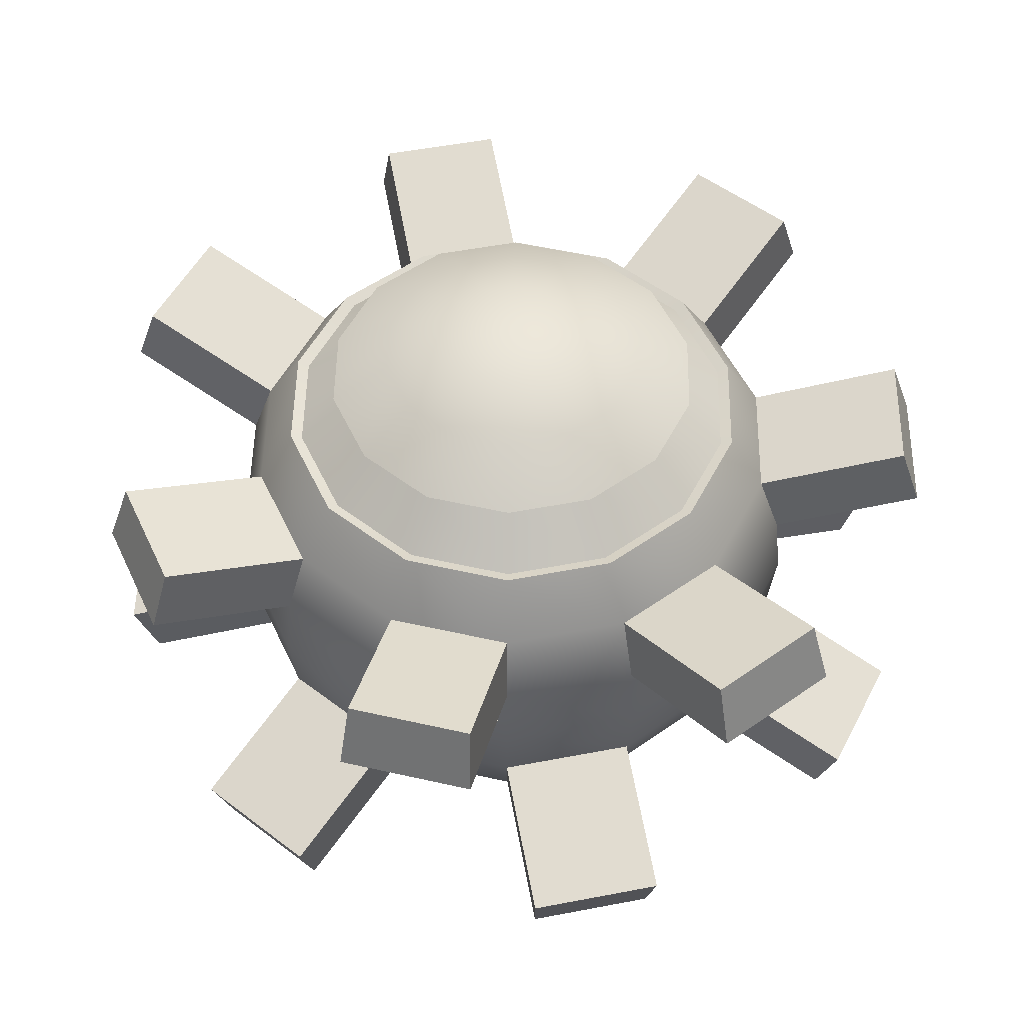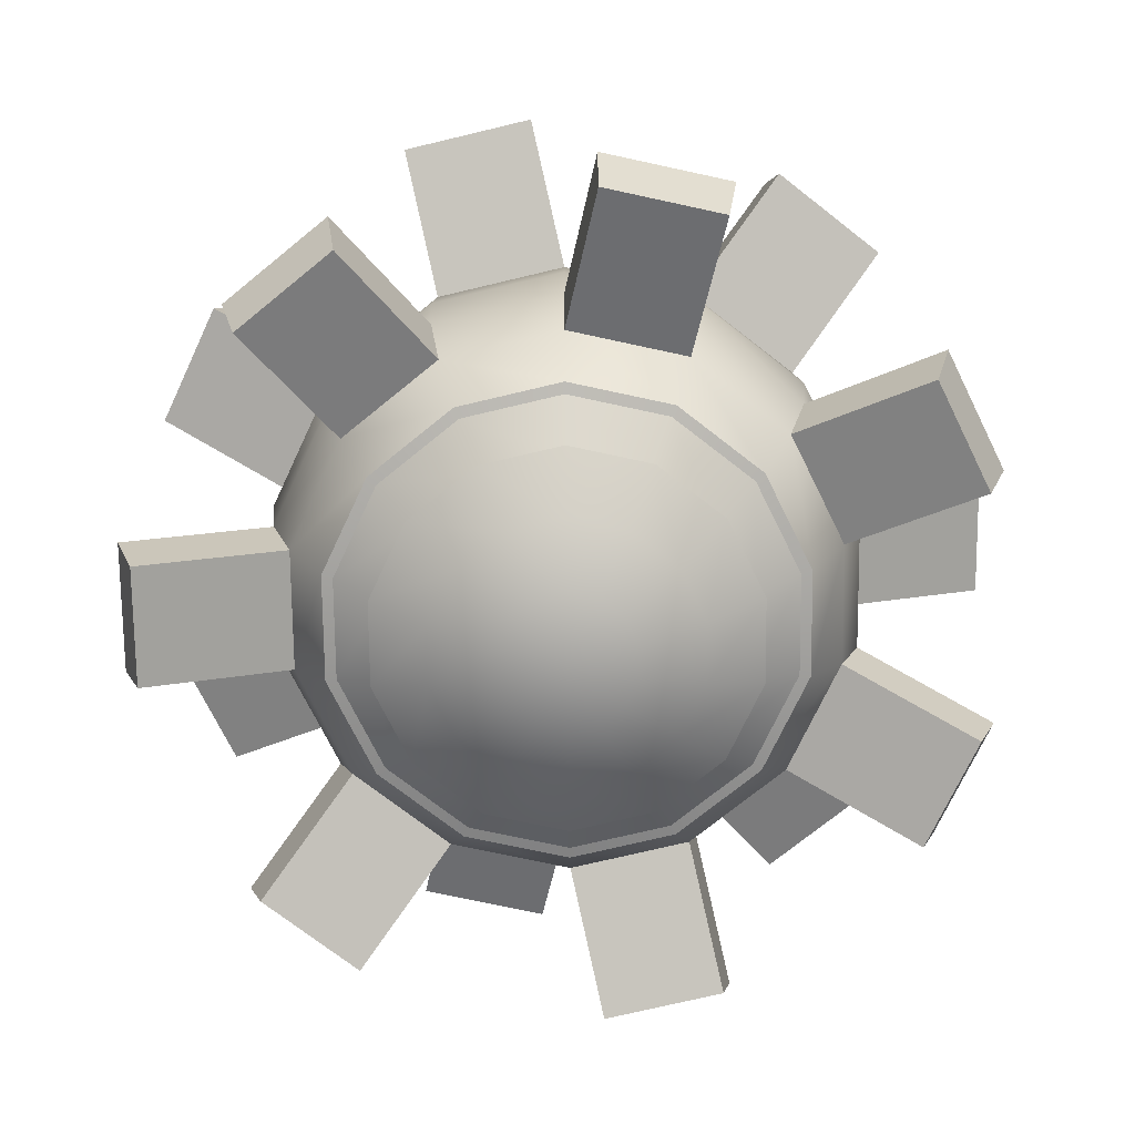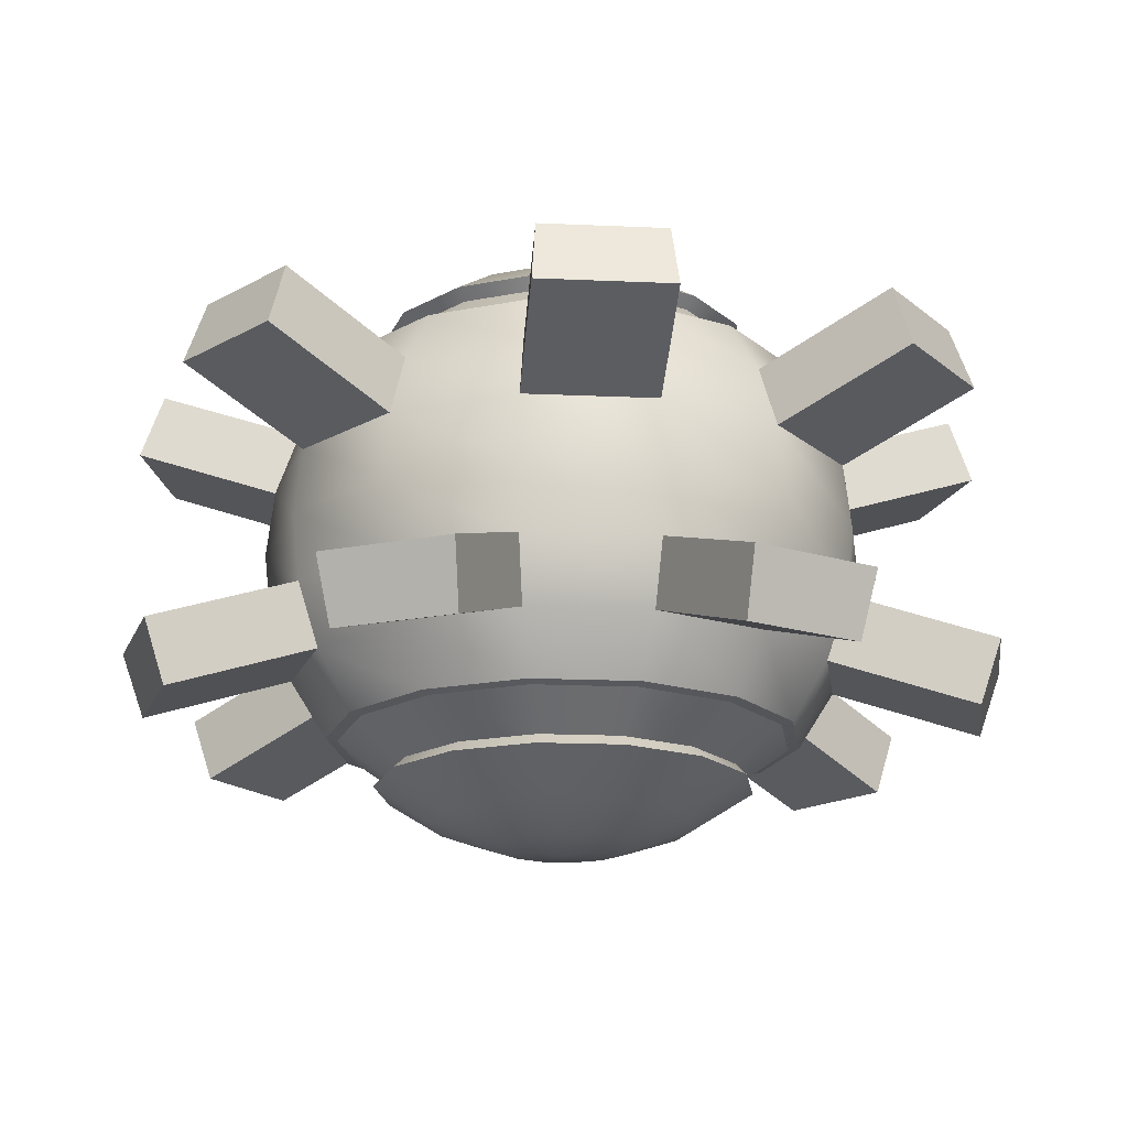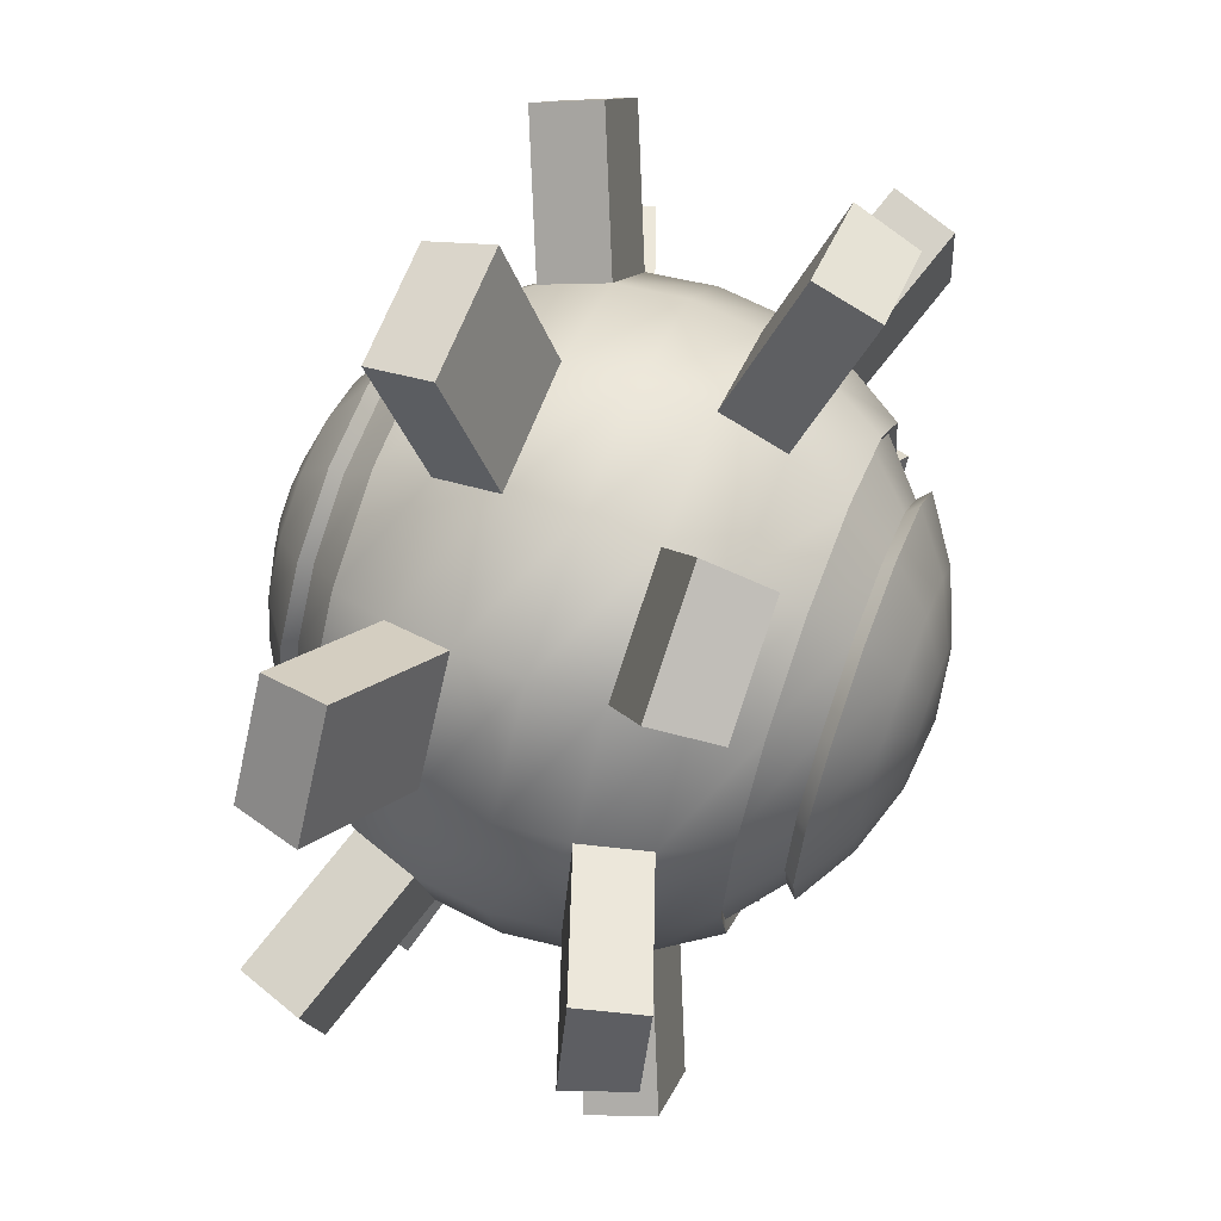
<metadata>
{"format":"obj","ext":"obj","renderer":"f3d","projection":"perspective","resolution":1024,"background":"white","views":[{"elev":51.6,"azim":-11.8,"up":"+Y"},{"elev":-72.9,"azim":90.6,"up":"+Y"},{"elev":-18.6,"azim":175.1,"up":"+Y"},{"elev":63.9,"azim":110.6,"up":"+Z"}]}
</metadata>
<code>
g default
v 0.401 -1.95 -0.1931
v 0.2775 -1.95 -0.3479
v 0.09903 -1.95 -0.4339
v -0.09903 -1.95 -0.4339
v -0.2775 -1.95 -0.3479
v -0.401 -1.95 -0.1931
v -0.445 -1.95 -0
v -0.401 -1.95 0.1931
v -0.2775 -1.95 0.3479
v -0.09903 -1.95 0.4339
v 0.09903 -1.95 0.4339
v 0.2775 -1.95 0.3479
v 0.401 -1.95 0.1931
v 0.445 -1.95 0
v 0.7818 -1.802 -0.3765
v 0.541 -1.802 -0.6784
v 0.1931 -1.802 -0.846
v -0.1931 -1.802 -0.846
v -0.541 -1.802 -0.6784
v -0.7818 -1.802 -0.3765
v -0.8678 -1.802 -0
v -0.7818 -1.802 0.3765
v -0.541 -1.802 0.6784
v -0.1931 -1.802 0.846
v 0.1931 -1.802 0.846
v 0.541 -1.802 0.6784
v 0.7818 -1.802 0.3765
v 0.8678 -1.802 0
v 1.123 -1.564 -0.541
v 0.7775 -1.564 -0.9749
v 0.2775 -1.564 -1.216
v -0.2775 -1.564 -1.216
v -0.7775 -1.564 -0.9749
v -1.123 -1.564 -0.541
v -1.247 -1.564 -0
v -1.123 -1.564 0.541
v -0.7775 -1.564 0.9749
v -0.2775 -1.564 1.216
v 0.2775 -1.564 1.216
v 0.7775 -1.564 0.9749
v 1.123 -1.564 0.541
v 1.247 -1.564 0
v 1.409 -1.247 -0.6784
v 0.9749 -1.247 -1.223
v 0.3479 -1.247 -1.524
v -0.3479 -1.247 -1.524
v -0.9749 -1.247 -1.223
v -1.409 -1.247 -0.6784
v -1.564 -1.247 -0
v -1.409 -1.247 0.6784
v -0.9749 -1.247 1.223
v -0.3479 -1.247 1.524
v 0.3479 -1.247 1.524
v 0.9749 -1.247 1.223
v 1.409 -1.247 0.6784
v 1.564 -1.247 0
v 1.623 -0.8678 -0.7818
v 1.123 -0.8678 -1.409
v 0.401 -0.8678 -1.757
v -0.401 -0.8678 -1.757
v -1.123 -0.8678 -1.409
v -1.623 -0.8678 -0.7818
v -1.802 -0.8678 -0
v -1.623 -0.8678 0.7818
v -1.123 -0.8678 1.409
v -0.401 -0.8678 1.757
v 0.401 -0.8678 1.757
v 1.123 -0.8678 1.409
v 1.623 -0.8678 0.7818
v 1.802 -0.8678 0
v 1.757 -0.445 -0.846
v 1.216 -0.445 -1.524
v 0.4339 -0.445 -1.901
v -0.4339 -0.445 -1.901
v -1.216 -0.445 -1.524
v -1.757 -0.445 -0.846
v -1.95 -0.445 -0
v -1.757 -0.445 0.846
v -1.216 -0.445 1.524
v -0.4339 -0.445 1.901
v 0.4339 -0.445 1.901
v 1.216 -0.445 1.524
v 1.757 -0.445 0.846
v 1.95 -0.445 0
v 1.802 0 -0.8678
v 1.247 0 -1.564
v 0.445 0 -1.95
v -0.445 0 -1.95
v -1.247 0 -1.564
v -1.802 0 -0.8678
v -2 0 -0
v -1.802 0 0.8678
v -1.247 0 1.564
v -0.445 0 1.95
v 0.445 0 1.95
v 1.247 0 1.564
v 1.802 0 0.8678
v 2 0 0
v 1.757 0.445 -0.846
v 1.216 0.445 -1.524
v 0.4339 0.445 -1.901
v -0.4339 0.445 -1.901
v -1.216 0.445 -1.524
v -1.757 0.445 -0.846
v -1.95 0.445 -0
v -1.757 0.445 0.846
v -1.216 0.445 1.524
v -0.4339 0.445 1.901
v 0.4339 0.445 1.901
v 1.216 0.445 1.524
v 1.757 0.445 0.846
v 1.95 0.445 0
v 1.623 0.8678 -0.7818
v 1.123 0.8678 -1.409
v 0.401 0.8678 -1.757
v -0.401 0.8678 -1.757
v -1.123 0.8678 -1.409
v -1.623 0.8678 -0.7818
v -1.802 0.8678 -0
v -1.623 0.8678 0.7818
v -1.123 0.8678 1.409
v -0.401 0.8678 1.757
v 0.401 0.8678 1.757
v 1.123 0.8678 1.409
v 1.623 0.8678 0.7818
v 1.802 0.8678 0
v 1.409 1.247 -0.6784
v 0.9749 1.247 -1.223
v 0.3479 1.247 -1.524
v -0.3479 1.247 -1.524
v -0.9749 1.247 -1.223
v -1.409 1.247 -0.6784
v -1.564 1.247 -0
v -1.409 1.247 0.6784
v -0.9749 1.247 1.223
v -0.3479 1.247 1.524
v 0.3479 1.247 1.524
v 0.9749 1.247 1.223
v 1.409 1.247 0.6784
v 1.564 1.247 0
v 1.123 1.564 -0.541
v 0.7775 1.564 -0.9749
v 0.2775 1.564 -1.216
v -0.2775 1.564 -1.216
v -0.7775 1.564 -0.9749
v -1.123 1.564 -0.541
v -1.247 1.564 -0
v -1.123 1.564 0.541
v -0.7775 1.564 0.9749
v -0.2775 1.564 1.216
v 0.2775 1.564 1.216
v 0.7775 1.564 0.9749
v 1.123 1.564 0.541
v 1.247 1.564 0
v 0.7818 1.802 -0.3765
v 0.541 1.802 -0.6784
v 0.1931 1.802 -0.846
v -0.1931 1.802 -0.846
v -0.541 1.802 -0.6784
v -0.7818 1.802 -0.3765
v -0.8678 1.802 -0
v -0.7818 1.802 0.3765
v -0.541 1.802 0.6784
v -0.1931 1.802 0.846
v 0.1931 1.802 0.846
v 0.541 1.802 0.6784
v 0.7818 1.802 0.3765
v 0.8678 1.802 0
v 0.401 1.95 -0.1931
v 0.2775 1.95 -0.3479
v 0.09903 1.95 -0.4339
v -0.09903 1.95 -0.4339
v -0.2775 1.95 -0.3479
v -0.401 1.95 -0.1931
v -0.445 1.95 -0
v -0.401 1.95 0.1931
v -0.2775 1.95 0.3479
v -0.09903 1.95 0.4339
v 0.09903 1.95 0.4339
v 0.2775 1.95 0.3479
v 0.401 1.95 0.1931
v 0.445 1.95 0
v 0 -2 0
v 0 2 0
v 1.539 -1.195 -2.272
v 0.8168 -1.195 -2.62
v 0.8497 -0.772 -2.764
v 1.632 -0.772 -2.388
v -0.8168 -1.195 -2.62
v -1.539 -1.195 -2.272
v -1.632 -0.772 -2.388
v -0.8497 -0.772 -2.764
v -2.558 -1.195 -0.9951
v -2.736 -1.195 -0.2133
v -2.884 -0.772 -0.2133
v -2.691 -0.772 -1.059
v -2.373 -1.195 1.379
v -1.873 -1.195 2.006
v -1.965 -0.772 2.122
v -2.506 -0.772 1.444
v -0.401 -1.195 2.715
v 0.401 -1.195 2.715
v 0.4339 -0.772 2.859
v -0.4339 -0.772 2.859
v 1.873 -1.195 2.006
v 2.373 -1.195 1.379
v 2.506 -0.772 1.444
v 1.965 -0.772 2.122
v 2.736 -1.195 -0.2133
v 2.558 -1.195 -0.9951
v 2.691 -0.772 -1.059
v 2.884 -0.772 -0.2133
v 2.506 0.772 -1.444
v 1.965 0.772 -2.122
v 1.873 1.195 -2.006
v 2.373 1.195 -1.379
v 0.4339 0.772 -2.859
v -0.4339 0.772 -2.859
v -0.401 1.195 -2.715
v 0.401 1.195 -2.715
v -1.965 0.772 -2.122
v -2.506 0.772 -1.444
v -2.373 1.195 -1.379
v -1.873 1.195 -2.006
v -2.884 0.772 0.2133
v -2.691 0.772 1.059
v -2.558 1.195 0.9951
v -2.736 1.195 0.2133
v -1.632 0.772 2.388
v -0.8497 0.772 2.764
v -0.8168 1.195 2.62
v -1.539 1.195 2.272
v 0.8497 0.772 2.764
v 1.632 0.772 2.388
v 1.539 1.195 2.272
v 0.8168 1.195 2.62
v 2.691 0.772 1.059
v 2.884 0.772 0.2133
v 2.736 1.195 0.2133
v 2.558 1.195 0.9951
v 1.056 -1.489 -0.5087
v 0.731 -1.489 -0.9167
v 0.9285 -1.263 -1.164
v 1.342 -1.263 -0.6461
v 0.2609 -1.489 -1.143
v 0.3314 -1.263 -1.452
v -0.2609 -1.489 -1.143
v -0.3314 -1.263 -1.452
v -0.731 -1.489 -0.9167
v -0.9285 -1.263 -1.164
v -1.056 -1.489 -0.5087
v -1.342 -1.263 -0.6461
v -1.172 -1.489 -0
v -1.489 -1.263 -0
v -1.056 -1.489 0.5087
v -1.342 -1.263 0.6461
v -0.731 -1.489 0.9167
v -0.9285 -1.263 1.164
v -0.2609 -1.489 1.143
v -0.3314 -1.263 1.452
v 0.2609 -1.489 1.143
v 0.3314 -1.263 1.452
v 0.731 -1.489 0.9167
v 0.9285 -1.263 1.164
v 1.056 -1.489 0.5087
v 1.342 -1.263 0.6461
v 1.172 -1.489 0
v 1.489 -1.263 0
v 1.342 1.216 -0.6461
v 0.9285 1.216 -1.164
v 0.731 1.489 -0.9167
v 1.056 1.489 -0.5087
v 0.3314 1.216 -1.452
v 0.2609 1.489 -1.143
v -0.3314 1.216 -1.452
v -0.2609 1.489 -1.143
v -0.9285 1.216 -1.164
v -0.731 1.489 -0.9167
v -1.342 1.216 -0.6461
v -1.056 1.489 -0.5087
v -1.489 1.216 -0
v -1.172 1.489 -0
v -1.342 1.216 0.6461
v -1.056 1.489 0.5087
v -0.9285 1.216 1.164
v -0.731 1.489 0.9167
v -0.3314 1.216 1.452
v -0.2609 1.489 1.143
v 0.3314 1.216 1.452
v 0.2609 1.489 1.143
v 0.9285 1.216 1.164
v 0.731 1.489 0.9167
v 1.342 1.216 0.6461
v 1.056 1.489 0.5087
v 1.489 1.216 0
v 1.172 1.489 0
g sphrThingy
f 1 2 15
f 15 2 16
f 2 3 16
f 16 3 17
f 3 4 17
f 17 4 18
f 4 5 18
f 18 5 19
f 5 6 19
f 19 6 20
f 6 7 20
f 20 7 21
f 7 8 21
f 21 8 22
f 8 9 22
f 22 9 23
f 9 10 23
f 23 10 24
f 10 11 24
f 24 11 25
f 11 12 25
f 25 12 26
f 12 13 26
f 26 13 27
f 13 14 27
f 27 14 28
f 14 1 28
f 28 1 15
f 15 16 29
f 29 16 30
f 16 17 30
f 30 17 31
f 17 18 31
f 31 18 32
f 18 19 32
f 32 19 33
f 19 20 33
f 33 20 34
f 20 21 34
f 34 21 35
f 21 22 35
f 35 22 36
f 22 23 36
f 36 23 37
f 23 24 37
f 37 24 38
f 24 25 38
f 38 25 39
f 25 26 39
f 39 26 40
f 26 27 40
f 40 27 41
f 27 28 41
f 41 28 42
f 28 15 42
f 42 15 29
f 241 242 244
f 244 242 243
f 242 245 243
f 243 245 246
f 245 247 246
f 246 247 248
f 247 249 248
f 248 249 250
f 249 251 250
f 250 251 252
f 251 253 252
f 252 253 254
f 253 255 254
f 254 255 256
f 255 257 256
f 256 257 258
f 257 259 258
f 258 259 260
f 259 261 260
f 260 261 262
f 261 263 262
f 262 263 264
f 263 265 264
f 264 265 266
f 265 267 266
f 266 267 268
f 267 241 268
f 268 241 244
f 43 44 57
f 57 44 58
f 44 45 58
f 58 45 59
f 45 46 59
f 59 46 60
f 46 47 60
f 60 47 61
f 47 48 61
f 61 48 62
f 48 49 62
f 62 49 63
f 49 50 63
f 63 50 64
f 50 51 64
f 64 51 65
f 51 52 65
f 65 52 66
f 52 53 66
f 66 53 67
f 53 54 67
f 67 54 68
f 54 55 68
f 68 55 69
f 55 56 69
f 69 56 70
f 56 43 70
f 70 43 57
f 57 58 71
f 71 58 72
f 185 186 188
f 188 186 187
f 59 60 73
f 73 60 74
f 189 190 192
f 192 190 191
f 61 62 75
f 75 62 76
f 193 194 196
f 196 194 195
f 63 64 77
f 77 64 78
f 197 198 200
f 200 198 199
f 65 66 79
f 79 66 80
f 201 202 204
f 204 202 203
f 67 68 81
f 81 68 82
f 205 206 208
f 208 206 207
f 69 70 83
f 83 70 84
f 209 210 212
f 212 210 211
f 71 72 85
f 85 72 86
f 72 73 86
f 86 73 87
f 73 74 87
f 87 74 88
f 74 75 88
f 88 75 89
f 75 76 89
f 89 76 90
f 76 77 90
f 90 77 91
f 77 78 91
f 91 78 92
f 78 79 92
f 92 79 93
f 79 80 93
f 93 80 94
f 80 81 94
f 94 81 95
f 81 82 95
f 95 82 96
f 82 83 96
f 96 83 97
f 83 84 97
f 97 84 98
f 84 71 98
f 98 71 85
f 85 86 99
f 99 86 100
f 86 87 100
f 100 87 101
f 87 88 101
f 101 88 102
f 88 89 102
f 102 89 103
f 89 90 103
f 103 90 104
f 90 91 104
f 104 91 105
f 91 92 105
f 105 92 106
f 92 93 106
f 106 93 107
f 93 94 107
f 107 94 108
f 94 95 108
f 108 95 109
f 95 96 109
f 109 96 110
f 96 97 110
f 110 97 111
f 97 98 111
f 111 98 112
f 98 85 112
f 112 85 99
f 213 214 216
f 216 214 215
f 100 101 114
f 114 101 115
f 217 218 220
f 220 218 219
f 102 103 116
f 116 103 117
f 221 222 224
f 224 222 223
f 104 105 118
f 118 105 119
f 225 226 228
f 228 226 227
f 106 107 120
f 120 107 121
f 229 230 232
f 232 230 231
f 108 109 122
f 122 109 123
f 233 234 236
f 236 234 235
f 110 111 124
f 124 111 125
f 237 238 240
f 240 238 239
f 112 99 126
f 126 99 113
f 113 114 127
f 127 114 128
f 114 115 128
f 128 115 129
f 115 116 129
f 129 116 130
f 116 117 130
f 130 117 131
f 117 118 131
f 131 118 132
f 118 119 132
f 132 119 133
f 119 120 133
f 133 120 134
f 120 121 134
f 134 121 135
f 121 122 135
f 135 122 136
f 122 123 136
f 136 123 137
f 123 124 137
f 137 124 138
f 124 125 138
f 138 125 139
f 125 126 139
f 139 126 140
f 126 113 140
f 140 113 127
f 269 270 272
f 272 270 271
f 270 273 271
f 271 273 274
f 273 275 274
f 274 275 276
f 275 277 276
f 276 277 278
f 277 279 278
f 278 279 280
f 279 281 280
f 280 281 282
f 281 283 282
f 282 283 284
f 283 285 284
f 284 285 286
f 285 287 286
f 286 287 288
f 287 289 288
f 288 289 290
f 289 291 290
f 290 291 292
f 291 293 292
f 292 293 294
f 293 295 294
f 294 295 296
f 295 269 296
f 296 269 272
f 141 142 155
f 155 142 156
f 142 143 156
f 156 143 157
f 143 144 157
f 157 144 158
f 144 145 158
f 158 145 159
f 145 146 159
f 159 146 160
f 146 147 160
f 160 147 161
f 147 148 161
f 161 148 162
f 148 149 162
f 162 149 163
f 149 150 163
f 163 150 164
f 150 151 164
f 164 151 165
f 151 152 165
f 165 152 166
f 152 153 166
f 166 153 167
f 153 154 167
f 167 154 168
f 154 141 168
f 168 141 155
f 155 156 169
f 169 156 170
f 156 157 170
f 170 157 171
f 157 158 171
f 171 158 172
f 158 159 172
f 172 159 173
f 159 160 173
f 173 160 174
f 160 161 174
f 174 161 175
f 161 162 175
f 175 162 176
f 162 163 176
f 176 163 177
f 163 164 177
f 177 164 178
f 164 165 178
f 178 165 179
f 165 166 179
f 179 166 180
f 166 167 180
f 180 167 181
f 167 168 181
f 181 168 182
f 168 155 182
f 182 155 169
f 2 1 183
f 3 2 183
f 4 3 183
f 5 4 183
f 6 5 183
f 7 6 183
f 8 7 183
f 9 8 183
f 10 9 183
f 11 10 183
f 12 11 183
f 13 12 183
f 14 13 183
f 1 14 183
f 169 170 184
f 170 171 184
f 171 172 184
f 172 173 184
f 173 174 184
f 174 175 184
f 175 176 184
f 176 177 184
f 177 178 184
f 178 179 184
f 179 180 184
f 180 181 184
f 181 182 184
f 182 169 184
f 58 59 185
f 185 59 186
f 59 73 186
f 186 73 187
f 73 72 187
f 187 72 188
f 72 58 188
f 188 58 185
f 60 61 189
f 189 61 190
f 61 75 190
f 190 75 191
f 75 74 191
f 191 74 192
f 74 60 192
f 192 60 189
f 62 63 193
f 193 63 194
f 63 77 194
f 194 77 195
f 77 76 195
f 195 76 196
f 76 62 196
f 196 62 193
f 64 65 197
f 197 65 198
f 65 79 198
f 198 79 199
f 79 78 199
f 199 78 200
f 78 64 200
f 200 64 197
f 66 67 201
f 201 67 202
f 67 81 202
f 202 81 203
f 81 80 203
f 203 80 204
f 80 66 204
f 204 66 201
f 68 69 205
f 205 69 206
f 69 83 206
f 206 83 207
f 83 82 207
f 207 82 208
f 82 68 208
f 208 68 205
f 70 57 209
f 209 57 210
f 57 71 210
f 210 71 211
f 71 84 211
f 211 84 212
f 84 70 212
f 212 70 209
f 99 100 213
f 213 100 214
f 100 114 214
f 214 114 215
f 114 113 215
f 215 113 216
f 113 99 216
f 216 99 213
f 101 102 217
f 217 102 218
f 102 116 218
f 218 116 219
f 116 115 219
f 219 115 220
f 115 101 220
f 220 101 217
f 103 104 221
f 221 104 222
f 104 118 222
f 222 118 223
f 118 117 223
f 223 117 224
f 117 103 224
f 224 103 221
f 105 106 225
f 225 106 226
f 106 120 226
f 226 120 227
f 120 119 227
f 227 119 228
f 119 105 228
f 228 105 225
f 107 108 229
f 229 108 230
f 108 122 230
f 230 122 231
f 122 121 231
f 231 121 232
f 121 107 232
f 232 107 229
f 109 110 233
f 233 110 234
f 110 124 234
f 234 124 235
f 124 123 235
f 235 123 236
f 123 109 236
f 236 109 233
f 111 112 237
f 237 112 238
f 112 126 238
f 238 126 239
f 126 125 239
f 239 125 240
f 125 111 240
f 240 111 237
f 29 30 241
f 241 30 242
f 44 43 243
f 243 43 244
f 30 31 242
f 242 31 245
f 45 44 246
f 246 44 243
f 31 32 245
f 245 32 247
f 46 45 248
f 248 45 246
f 32 33 247
f 247 33 249
f 47 46 250
f 250 46 248
f 33 34 249
f 249 34 251
f 48 47 252
f 252 47 250
f 34 35 251
f 251 35 253
f 49 48 254
f 254 48 252
f 35 36 253
f 253 36 255
f 50 49 256
f 256 49 254
f 36 37 255
f 255 37 257
f 51 50 258
f 258 50 256
f 37 38 257
f 257 38 259
f 52 51 260
f 260 51 258
f 38 39 259
f 259 39 261
f 53 52 262
f 262 52 260
f 39 40 261
f 261 40 263
f 54 53 264
f 264 53 262
f 40 41 263
f 263 41 265
f 55 54 266
f 266 54 264
f 41 42 265
f 265 42 267
f 56 55 268
f 268 55 266
f 42 29 267
f 267 29 241
f 43 56 244
f 244 56 268
f 127 128 269
f 269 128 270
f 142 141 271
f 271 141 272
f 128 129 270
f 270 129 273
f 143 142 274
f 274 142 271
f 129 130 273
f 273 130 275
f 144 143 276
f 276 143 274
f 130 131 275
f 275 131 277
f 145 144 278
f 278 144 276
f 131 132 277
f 277 132 279
f 146 145 280
f 280 145 278
f 132 133 279
f 279 133 281
f 147 146 282
f 282 146 280
f 133 134 281
f 281 134 283
f 148 147 284
f 284 147 282
f 134 135 283
f 283 135 285
f 149 148 286
f 286 148 284
f 135 136 285
f 285 136 287
f 150 149 288
f 288 149 286
f 136 137 287
f 287 137 289
f 151 150 290
f 290 150 288
f 137 138 289
f 289 138 291
f 152 151 292
f 292 151 290
f 138 139 291
f 291 139 293
f 153 152 294
f 294 152 292
f 139 140 293
f 293 140 295
f 154 153 296
f 296 153 294
f 140 127 295
f 295 127 269
f 141 154 272
f 272 154 296

</code>
